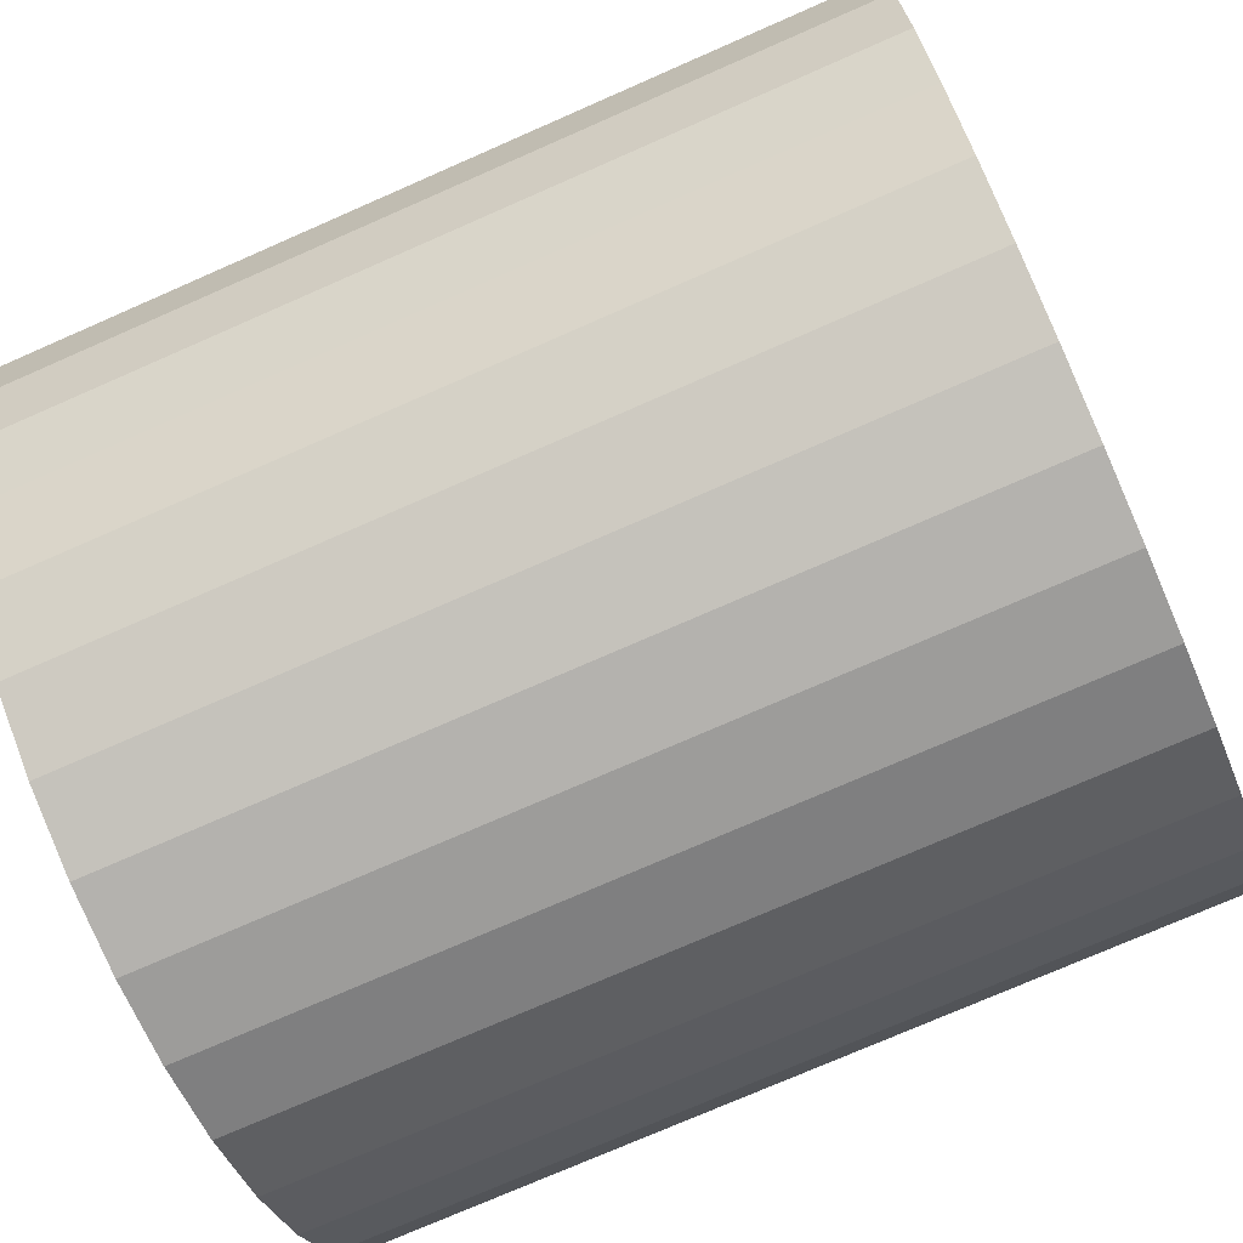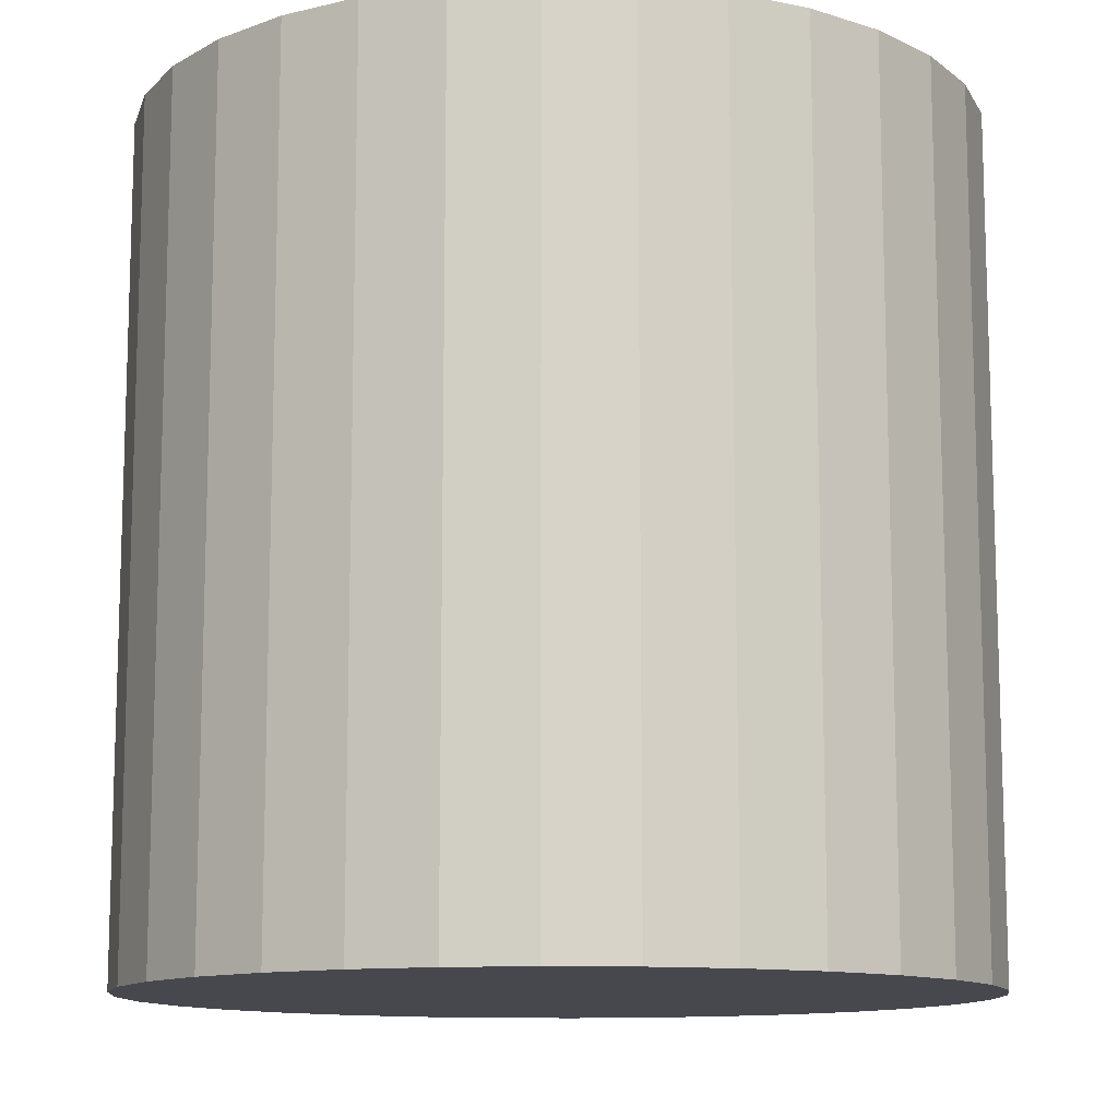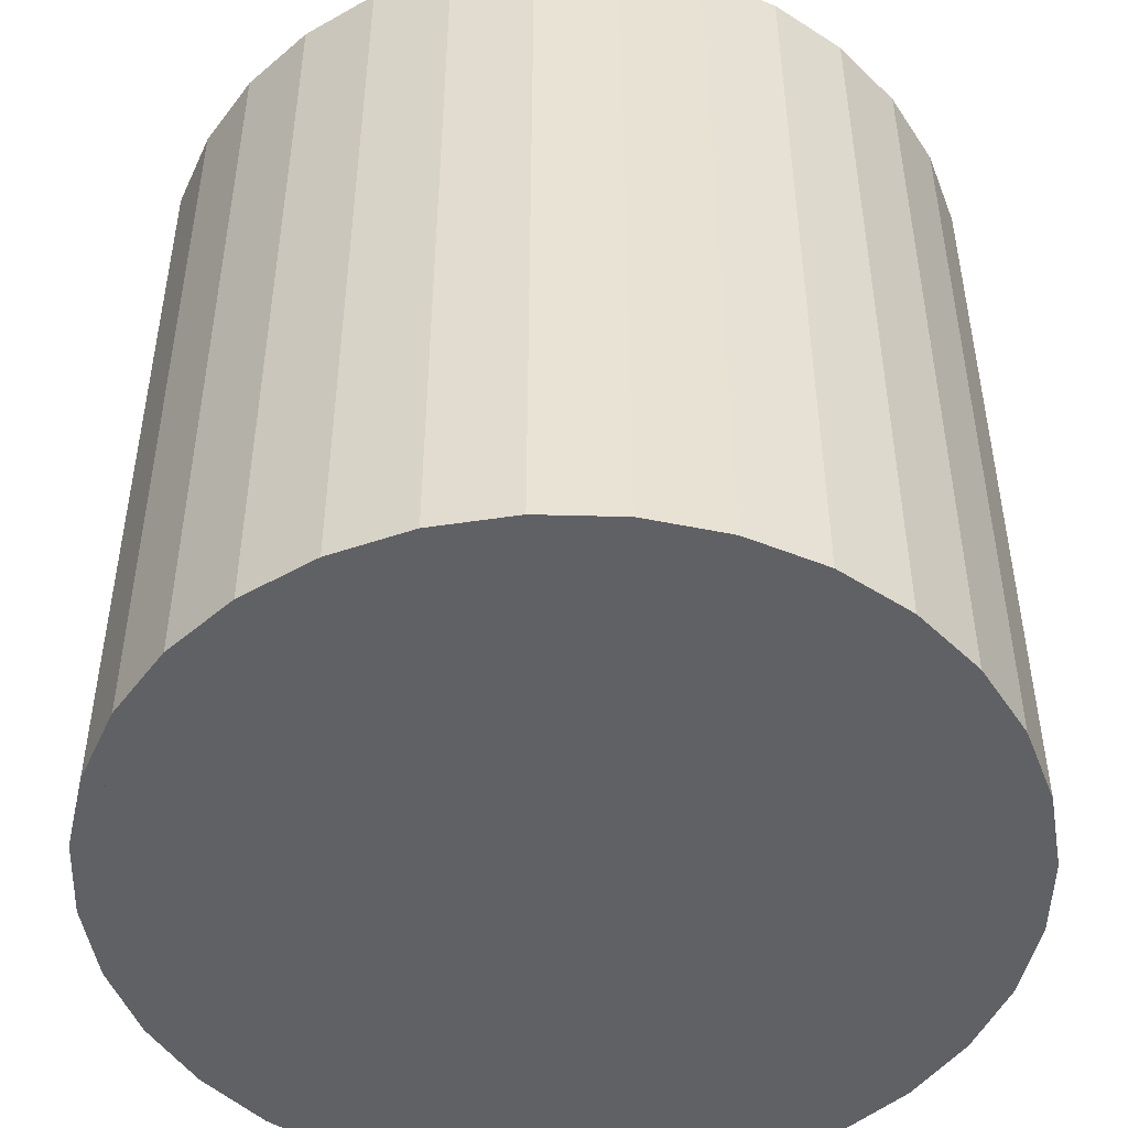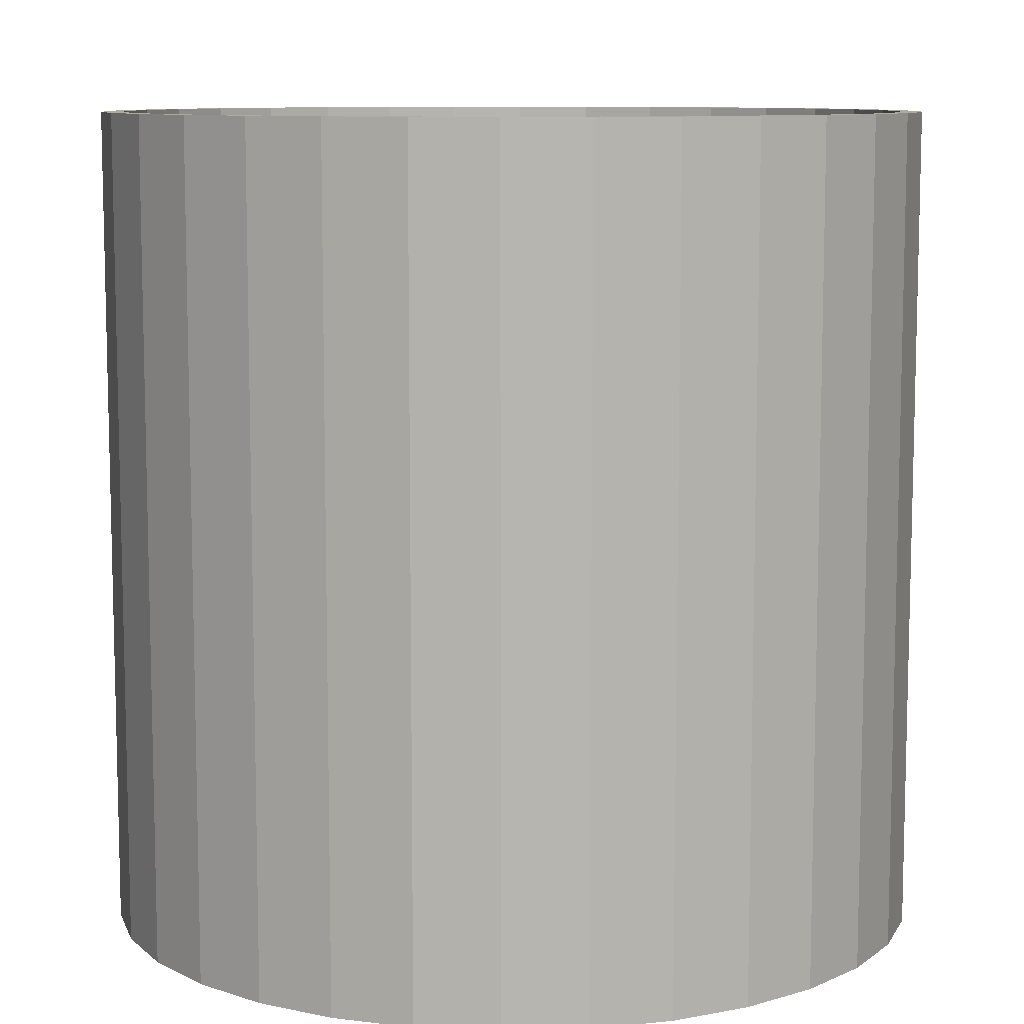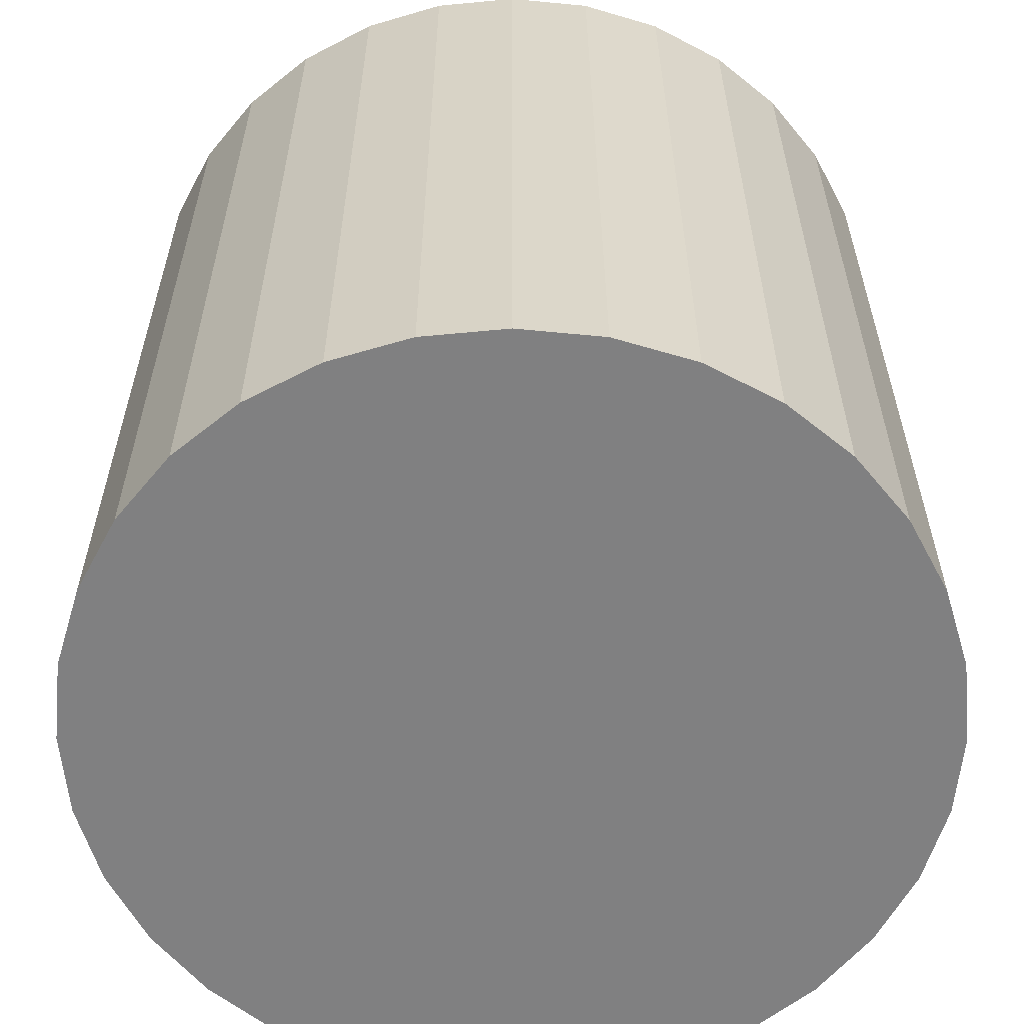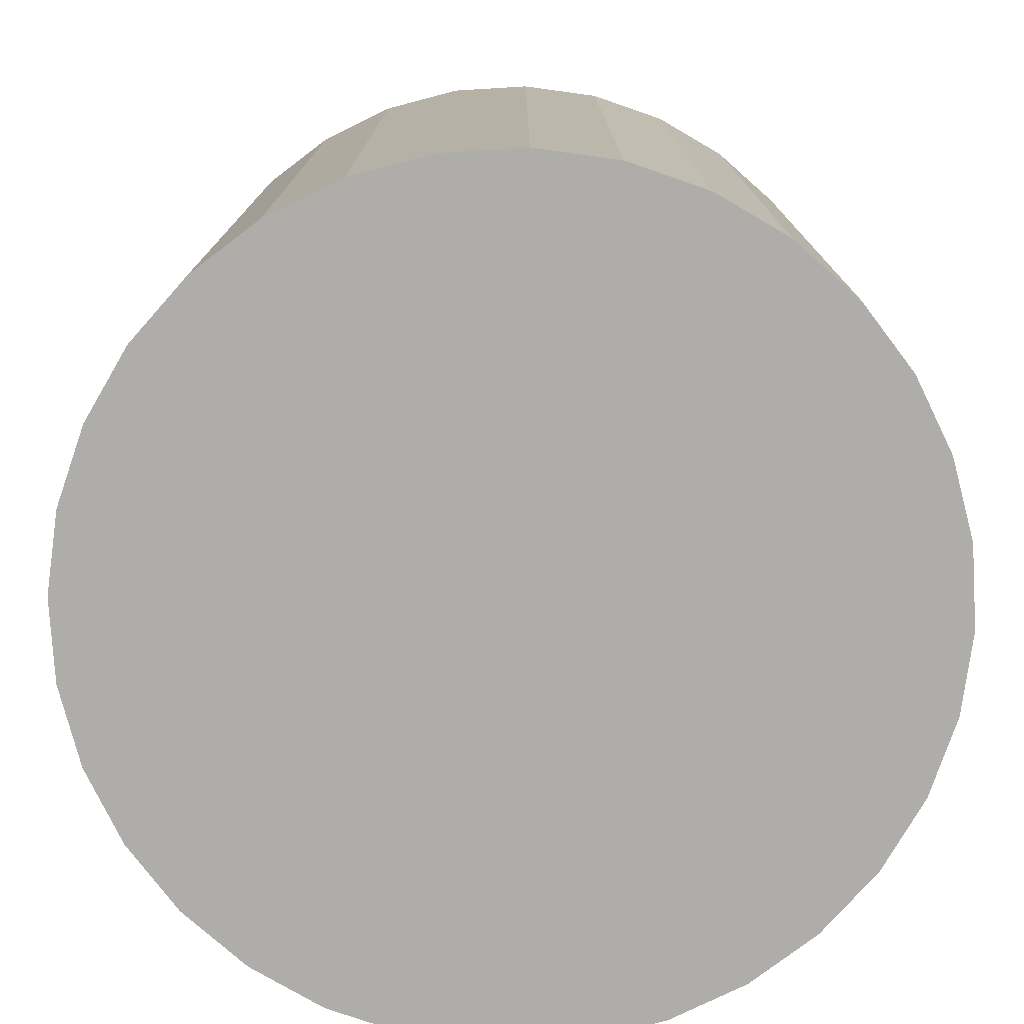
<metadata>
{"format":"obj","ext":"obj","renderer":"f3d","projection":"perspective","resolution":1024,"background":"white","views":[{"elev":-75.0,"azim":-66.3,"up":"+Z"},{"elev":-11.8,"azim":148.3,"up":"+Y"},{"elev":-48.7,"azim":-164.8,"up":"+Y"},{"elev":9.3,"azim":-88.6,"up":"+Y"},{"elev":-60.1,"azim":-168.8,"up":"+Y"},{"elev":-77.3,"azim":166.6,"up":"+Y"}]}
</metadata>
<code>
o Цилиндр
v 0 -1 -1
v 0 1 -1
v 0.1951 -1 -0.9808
v 0.1951 1 -0.9808
v 0.3827 -1 -0.9239
v 0.3827 1 -0.9239
v 0.5556 -1 -0.8315
v 0.5556 1 -0.8315
v 0.7071 -1 -0.7071
v 0.7071 1 -0.7071
v 0.8315 -1 -0.5556
v 0.8315 1 -0.5556
v 0.9239 -1 -0.3827
v 0.9239 1 -0.3827
v 0.9808 -1 -0.1951
v 0.9808 1 -0.1951
v 1 -1 0
v 1 1 0
v 0.9808 -1 0.1951
v 0.9808 1 0.1951
v 0.9239 -1 0.3827
v 0.9239 1 0.3827
v 0.8315 -1 0.5556
v 0.8315 1 0.5556
v 0.7071 -1 0.7071
v 0.7071 1 0.7071
v 0.5556 -1 0.8315
v 0.5556 1 0.8315
v 0.3827 -1 0.9239
v 0.3827 1 0.9239
v 0.1951 -1 0.9808
v 0.1951 1 0.9808
v 0 -1 1
v 0 1 1
v -0.1951 -1 0.9808
v -0.1951 1 0.9808
v -0.3827 -1 0.9239
v -0.3827 1 0.9239
v -0.5556 -1 0.8315
v -0.5556 1 0.8315
v -0.7071 -1 0.7071
v -0.7071 1 0.7071
v -0.8315 -1 0.5556
v -0.8315 1 0.5556
v -0.9239 -1 0.3827
v -0.9239 1 0.3827
v -0.9808 -1 0.1951
v -0.9808 1 0.1951
v -1 -1 0
v -1 1 0
v -0.9808 -1 -0.1951
v -0.9808 1 -0.1951
v -0.9239 -1 -0.3827
v -0.9239 1 -0.3827
v -0.8315 -1 -0.5556
v -0.8315 1 -0.5556
v -0.7071 -1 -0.7071
v -0.7071 1 -0.7071
v -0.5556 -1 -0.8315
v -0.5556 1 -0.8315
v -0.3827 -1 -0.9239
v -0.3827 1 -0.9239
v -0.1951 -1 -0.9808
v -0.1951 1 -0.9808
v 0 -1 -0.95
v 0.1853 -1 -0.9317
v 0.1853 1 -0.9317
v 0 1 -0.95
v 0.3635 -1 -0.8777
v 0.3635 1 -0.8777
v 0.5278 -1 -0.7899
v 0.5278 1 -0.7899
v 0.6718 -1 -0.6718
v 0.6718 1 -0.6718
v 0.7899 -1 -0.5278
v 0.7899 1 -0.5278
v 0.8777 -1 -0.3635
v 0.8777 1 -0.3635
v 0.9317 -1 -0.1853
v 0.9317 1 -0.1853
v 0.95 -1 -0
v 0.95 1 -0
v 0.9317 -1 0.1853
v 0.9317 1 0.1853
v 0.8777 -1 0.3635
v 0.8777 1 0.3635
v 0.7899 -1 0.5278
v 0.7899 1 0.5278
v 0.6718 -1 0.6718
v 0.6718 1 0.6718
v 0.5278 -1 0.7899
v 0.5278 1 0.7899
v 0.3635 -1 0.8777
v 0.3635 1 0.8777
v 0.1853 -1 0.9317
v 0.1853 1 0.9317
v 0 -1 0.95
v 0 1 0.95
v -0.1853 -1 0.9317
v -0.1853 1 0.9317
v -0.3635 -1 0.8777
v -0.3635 1 0.8777
v -0.5278 -1 0.7899
v -0.5278 1 0.7899
v -0.6718 -1 0.6718
v -0.6718 1 0.6718
v -0.7899 -1 0.5278
v -0.7899 1 0.5278
v -0.8777 -1 0.3635
v -0.8777 1 0.3635
v -0.9317 -1 0.1853
v -0.9317 1 0.1853
v -0.95 -1 -0
v -0.95 1 -0
v -0.9317 -1 -0.1853
v -0.9317 1 -0.1853
v -0.8777 -1 -0.3635
v -0.8777 1 -0.3635
v -0.7899 -1 -0.5278
v -0.7899 1 -0.5278
v -0.6718 -1 -0.6718
v -0.6718 1 -0.6718
v -0.5278 -1 -0.7899
v -0.5278 1 -0.7899
v -0.3635 -1 -0.8777
v -0.3635 1 -0.8777
v -0.1853 -1 -0.9317
v -0.1853 1 -0.9317
f 1 2 4 3
f 3 4 6 5
f 5 6 8 7
f 7 8 10 9
f 9 10 12 11
f 11 12 14 13
f 13 14 16 15
f 15 16 18 17
f 17 18 20 19
f 19 20 22 21
f 21 22 24 23
f 23 24 26 25
f 25 26 28 27
f 27 28 30 29
f 29 30 32 31
f 31 32 34 33
f 33 34 36 35
f 35 36 38 37
f 37 38 40 39
f 39 40 42 41
f 41 42 44 43
f 43 44 46 45
f 45 46 48 47
f 47 48 50 49
f 49 50 52 51
f 51 52 54 53
f 53 54 56 55
f 55 56 58 57
f 57 58 60 59
f 59 60 62 61
f 65 66 67 68
f 61 62 64 63
f 63 64 2 1
f 1 3 5 7 9 11 13 15 17 19 21 23 25 27 29 31 33 35 37 39 41 43 45 47 49 51 53 55 57 59 61 63
f 66 69 70 67
f 69 71 72 70
f 71 73 74 72
f 73 75 76 74
f 75 77 78 76
f 77 79 80 78
f 79 81 82 80
f 81 83 84 82
f 83 85 86 84
f 85 87 88 86
f 87 89 90 88
f 89 91 92 90
f 91 93 94 92
f 93 95 96 94
f 95 97 98 96
f 97 99 100 98
f 99 101 102 100
f 101 103 104 102
f 103 105 106 104
f 105 107 108 106
f 107 109 110 108
f 109 111 112 110
f 111 113 114 112
f 113 115 116 114
f 115 117 118 116
f 117 119 120 118
f 119 121 122 120
f 121 123 124 122
f 123 125 126 124
f 125 127 128 126
f 127 65 68 128
f 65 127 125 123 121 119 117 115 113 111 109 107 105 103 101 99 97 95 93 91 89 87 85 83 81 79 77 75 73 71 69 66
f 42 106 108 44
f 60 124 126 62
f 16 80 82 18
f 34 98 100 36
f 52 116 118 54
f 8 72 74 10
f 26 90 92 28
f 44 108 110 46
f 62 126 128 64
f 18 82 84 20
f 36 100 102 38
f 54 118 120 56
f 10 74 76 12
f 28 92 94 30
f 46 110 112 48
f 2 68 67 4
f 64 128 68 2
f 20 84 86 22
f 38 102 104 40
f 56 120 122 58
f 12 76 78 14
f 30 94 96 32
f 48 112 114 50
f 4 67 70 6
f 22 86 88 24
f 40 104 106 42
f 58 122 124 60
f 14 78 80 16
f 32 96 98 34
f 50 114 116 52
f 6 70 72 8
f 24 88 90 26

</code>
